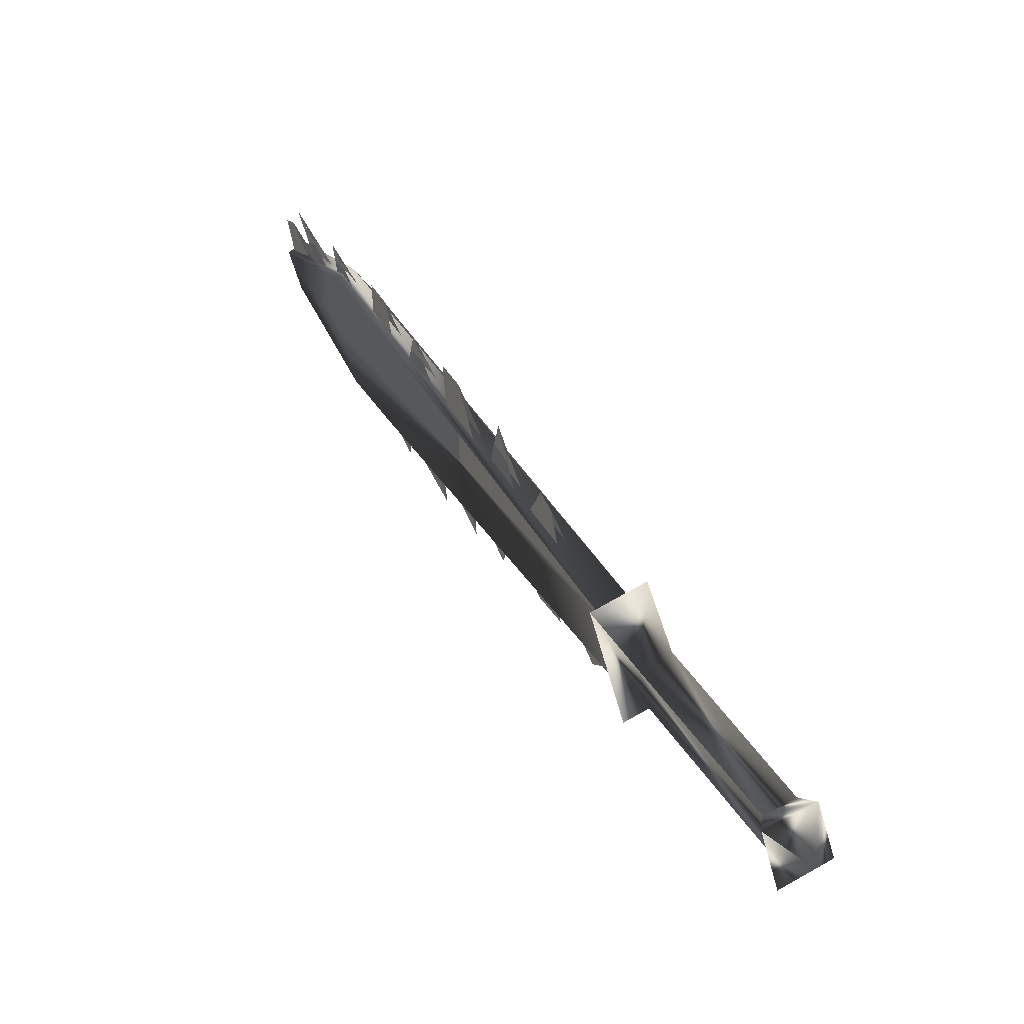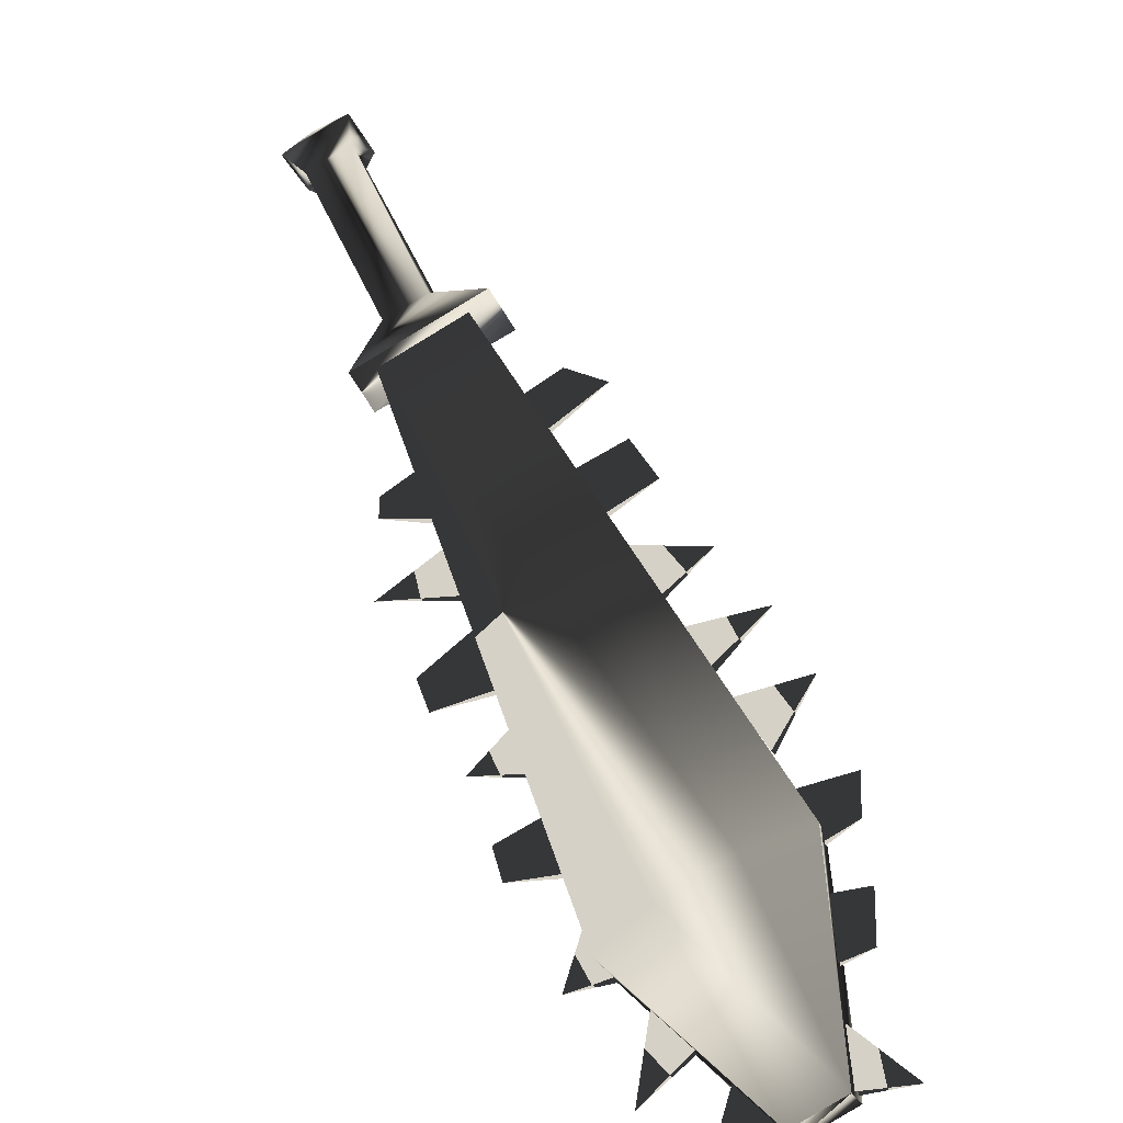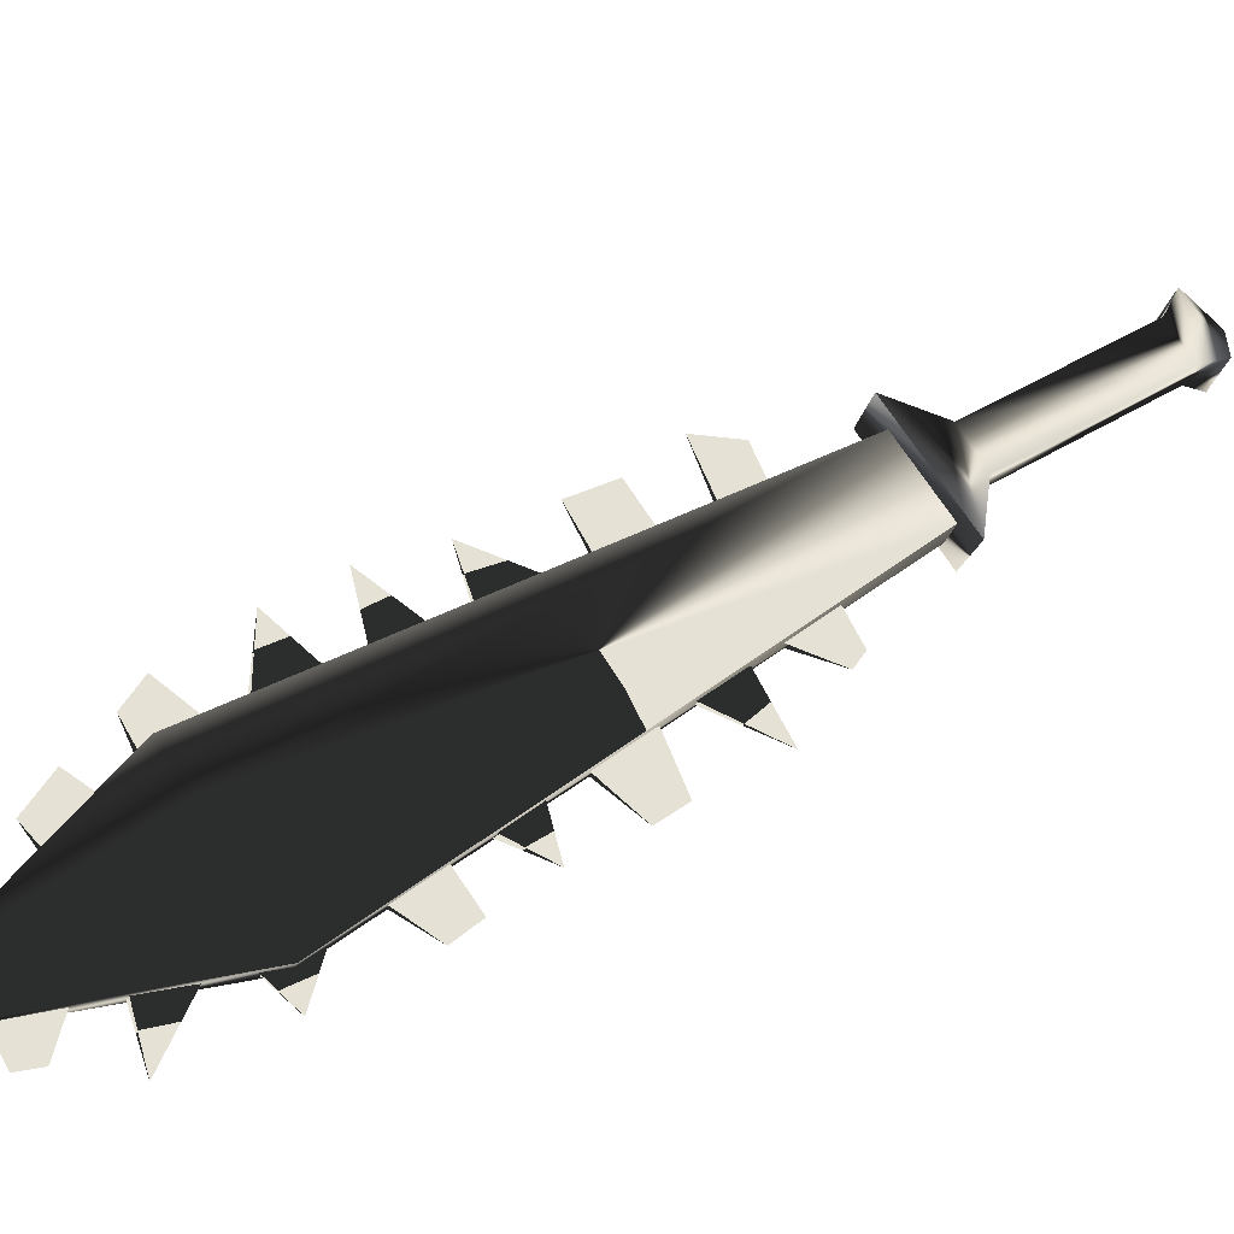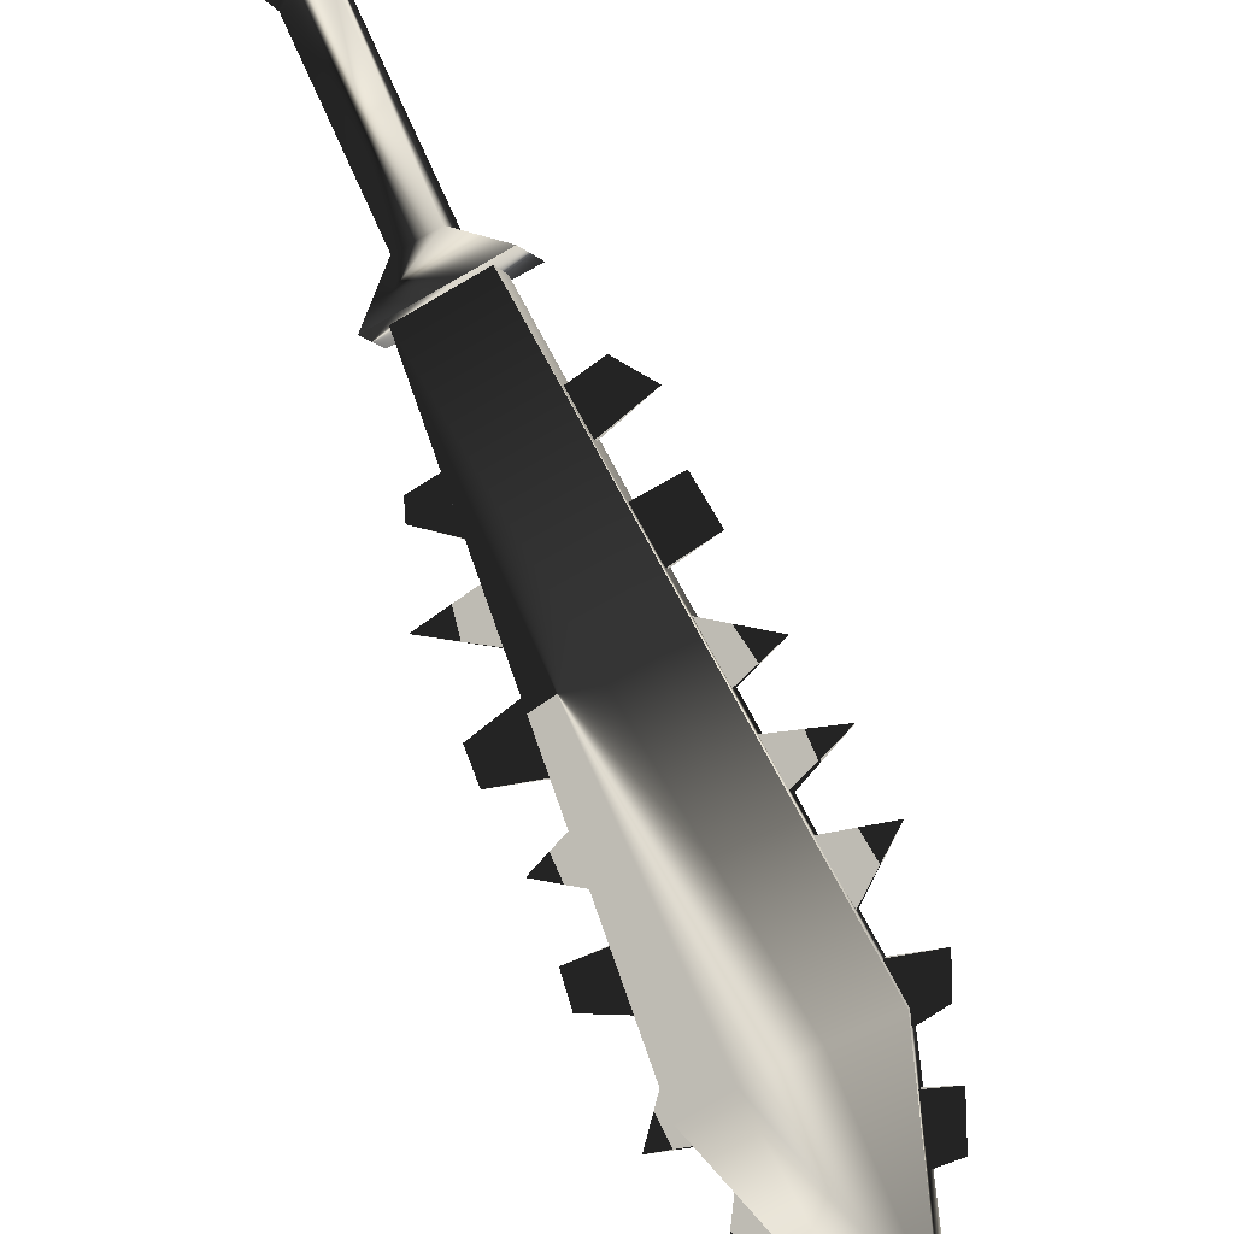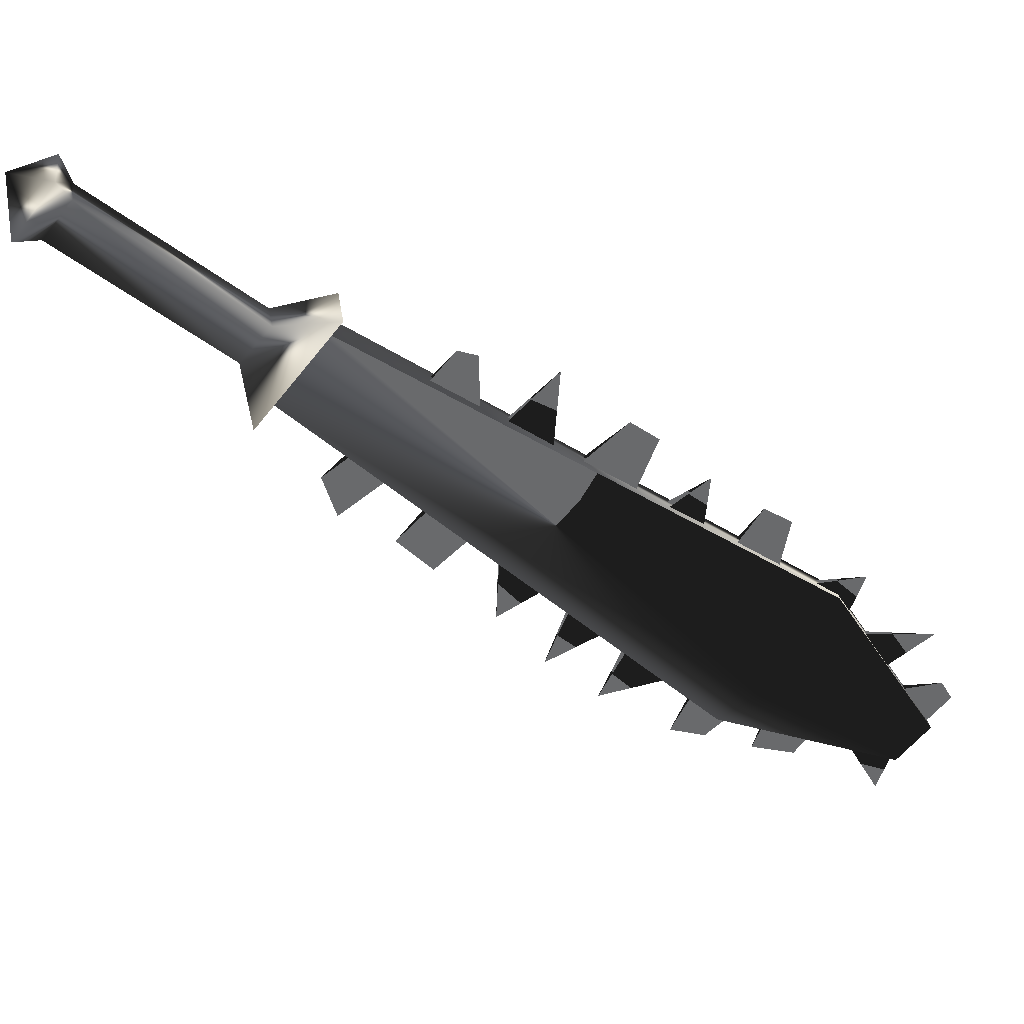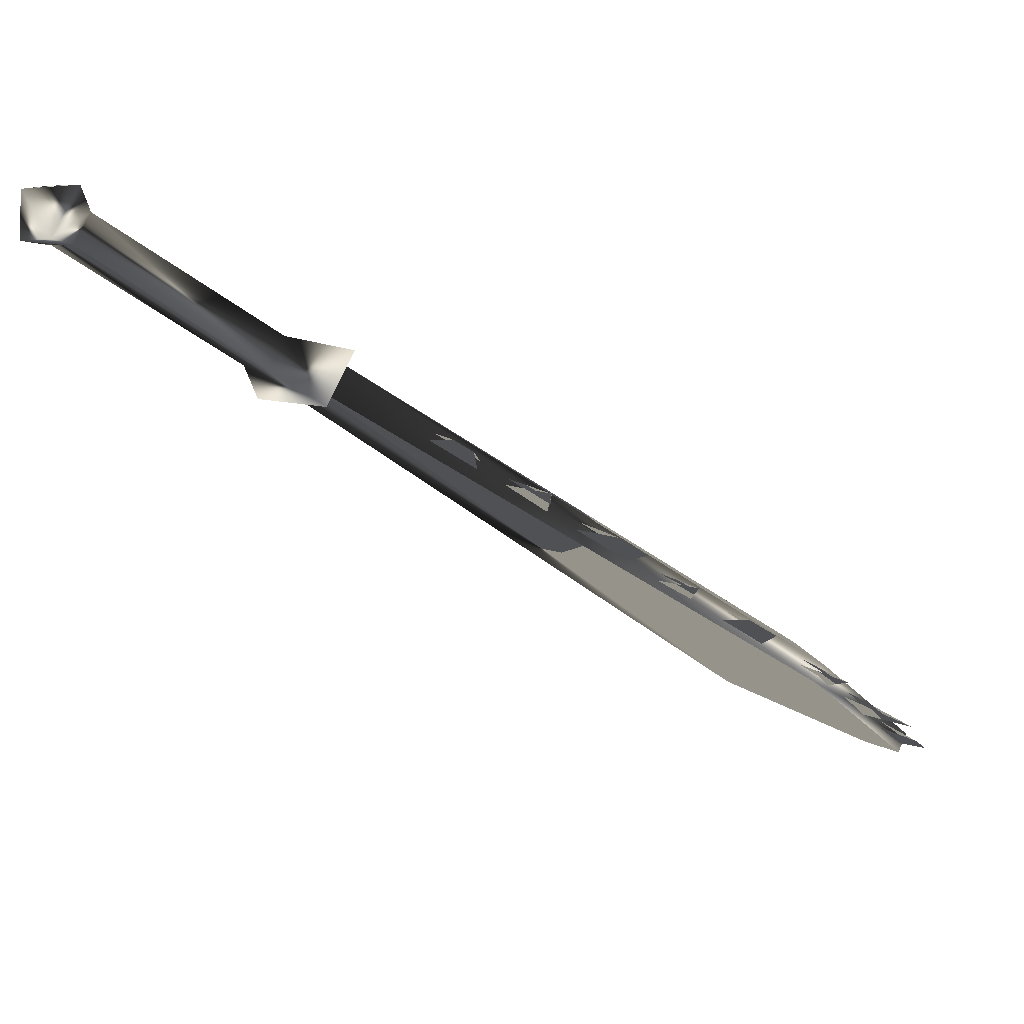
<metadata>
{"format":"obj","ext":"obj","renderer":"f3d","projection":"perspective","resolution":1024,"background":"white","views":[{"elev":76.6,"azim":-166.7,"up":"+Z"},{"elev":10.9,"azim":112.9,"up":"+Y"},{"elev":-69.4,"azim":-115.3,"up":"+Y"},{"elev":39.4,"azim":109.3,"up":"+Y"},{"elev":28.9,"azim":-55.2,"up":"+Z"},{"elev":73.3,"azim":-22.3,"up":"+Z"}]}
</metadata>
<code>
o Models/weapon/frames/weapon_flip_0
v 6.687 -7.746 -8.694
v 8.082 -8.401 -6.857
v 7.484 -8.925 -6.934
v 7.218 -7.222 -8.617
v 14.99 -15.41 -19.18
v 17.12 -17.5 -15.51
v 15.13 -16.52 -18.11
v 16.85 -16.46 -16.58
v 15.79 -17.44 -16.73
v 16.25 -15.54 -17.96
v 16.72 -17.83 -15.51
v 15.39 -15.08 -19.18
v 18.45 -19.01 -21.02
v 19.31 -19.34 -19.95
v 18.91 -19.73 -19.95
v 18.85 -18.68 -20.94
v 16.25 -17.11 -15.12
v 10.67 -11.54 -9.919
v 9.345 -10.3 -8.617
v 14.86 -15.8 -13.67
v 13.53 -14.49 -12.52
v 18.31 -18.94 -18.72
v 17.25 -17.96 -16.81
v 11.94 -12.85 -11.14
v 19.18 -19.8 -18.64
v 9.876 -10.82 -7.775
v 15.32 -16.26 -12.75
v 11.54 -12.66 -8.464
v 17.38 -18.22 -15.05
v 18.85 -19.6 -17.04
v 12.8 -13.84 -9.995
v 14.33 -15.28 -11.76
v 18.45 -18.81 -18.72
v 15.06 -15.67 -13.67
v 12.14 -12.72 -11.14
v 10.81 -11.41 -9.919
v 9.544 -10.17 -8.617
v 16.39 -16.98 -15.12
v 13.66 -14.36 -12.44
v 17.38 -17.83 -16.81
v 14.26 -15.15 -13.29
v 17.05 -17.9 -16.2
v 18.98 -19.47 -19.95
v 11.54 -12.46 -10.61
v 17.85 -18.55 -18.03
v 15.66 -16.59 -14.51
v 13 -13.9 -11.99
v 10.27 -11.22 -9.306
v 13.33 -14.36 -10.53
v 10.21 -11.22 -7.929
v 19.44 -19.99 -19.18
v 15.86 -16.78 -13.21
v 19.11 -19.34 -19.87
v 15.79 -16.46 -14.51
v 11.67 -12.33 -10.61
v 13.13 -13.77 -11.99
v 10.41 -11.09 -9.23
v 18.05 -18.42 -18.03
v 14.46 -15.02 -13.29
v 17.19 -17.77 -16.12
v 16.99 -17.31 -19.87
v 16.06 -16.32 -19.33
v 15.99 -15.93 -20.4
v 16.79 -16.78 -20.71
v 17.19 -17.18 -19.87
v 16.25 -16.19 -19.33
v 15.06 -15.02 -19.87
v 15.39 -15.6 -19.18
v 14.59 -14.88 -18.34
v 14.46 -14.29 -19.64
v 14.79 -14.75 -18.34
v 15.59 -15.47 -19.18
v 11.74 -12.13 -14.74
v 10.87 -11.35 -13.44
v 11.07 -11.09 -15.58
v 11.01 -11.22 -13.44
v 11.87 -12 -14.74
v 9.212 -9.383 -13.06
v 9.876 -10.04 -13.98
v 10.41 -10.89 -12.98
v 9.677 -10.23 -11.99
v 9.876 -10.1 -11.91
v 10.54 -10.76 -12.98
v 8.215 -8.401 -12.21
v 9.012 -9.58 -11.07
v 8.348 -8.925 -10.38
v 7.883 -8.204 -11.07
v 8.481 -8.794 -10.3
v 9.145 -9.449 -11.07
v 18.51 -18.88 -20.86
v 17.58 -17.9 -20.33
v 18.45 -18.49 -22.09
v 18.65 -18.75 -20.86
v 17.72 -17.77 -20.25
v 13.07 -12.92 -18.34
v 14.26 -14.16 -17.88
v 14.06 -14.29 -17.88
v 13.46 -13.44 -16.81
v 13.33 -13.57 -16.88
v 12 -11.94 -17.11
v 13.07 -13.12 -16.12
v 12.93 -13.25 -16.2
v 12.33 -12.46 -15.35
v 12.2 -12.59 -15.35
v 6.155 -7.68 -9.23
v 7.218 -6.698 -9.077
v 8.481 -8.466 -6.398
v 7.418 -9.449 -6.474
v 6.089 -7.419 -7.546
v 6.753 -6.895 -7.469
v 7.152 -7.484 -6.551
v 6.554 -8.073 -6.627
v 3.099 -4.537 -4.178
v 3.697 -3.948 -4.102
v 4.162 -4.603 -3.183
v 3.564 -5.126 -3.26
v 2.501 -4.21 -4.102
v 3.497 -3.293 -3.948
v 4.162 -4.21 -2.571
v 3.165 -5.061 -2.724
v 2.966 -3.751 -2.724
f 108 107 106
f 106 105 108
f 120 117 121
f 117 118 121
f 118 119 121
f 119 120 121
f 116 113 117
f 116 117 120
f 117 113 114
f 114 118 117
f 118 114 115
f 115 119 118
f 115 116 120
f 115 120 119
f 116 112 109
f 109 113 116
f 113 109 110
f 110 114 113
f 114 110 111
f 111 115 114
f 115 111 112
f 112 116 115
f 108 105 109
f 108 109 112
f 105 106 110
f 105 110 109
f 110 106 107
f 107 111 110
f 111 107 108
f 108 112 111
f 14 15 11
f 14 11 6
f 16 12 5
f 16 5 13
f 15 13 7
f 7 9 15
f 15 9 11
f 6 8 14
f 16 14 8
f 8 10 16
f 5 7 13
f 16 10 12
f 4 1 5
f 4 5 12
f 5 1 7
f 7 1 3
f 7 3 9
f 9 3 11
f 11 3 2
f 2 6 11
f 6 2 8
f 10 8 2
f 2 4 10
f 10 4 12
f 16 13 15
f 15 14 16
f 61 63 62
f 61 64 63
f 65 63 64
f 63 65 66
f 67 69 68
f 69 67 70
f 67 71 70
f 67 72 71
f 75 74 73
f 75 77 76
f 78 80 79
f 80 78 81
f 78 83 82
f 79 83 78
f 84 86 85
f 86 84 87
f 84 88 87
f 84 89 88
f 90 92 91
f 92 93 94
f 97 95 99
f 95 96 98
f 102 100 104
f 100 101 103
f 45 23 30
f 30 40 58
f 52 46 20
f 20 27 52
f 52 27 34
f 52 34 54
f 49 47 24
f 24 31 49
f 49 31 35
f 49 35 56
f 44 18 28
f 28 36 55
f 50 48 19
f 19 26 50
f 50 26 37
f 50 37 57
f 43 22 25
f 43 25 51
f 53 51 25
f 25 33 53
f 42 17 29
f 29 38 60
f 41 21 32
f 32 39 59

</code>
